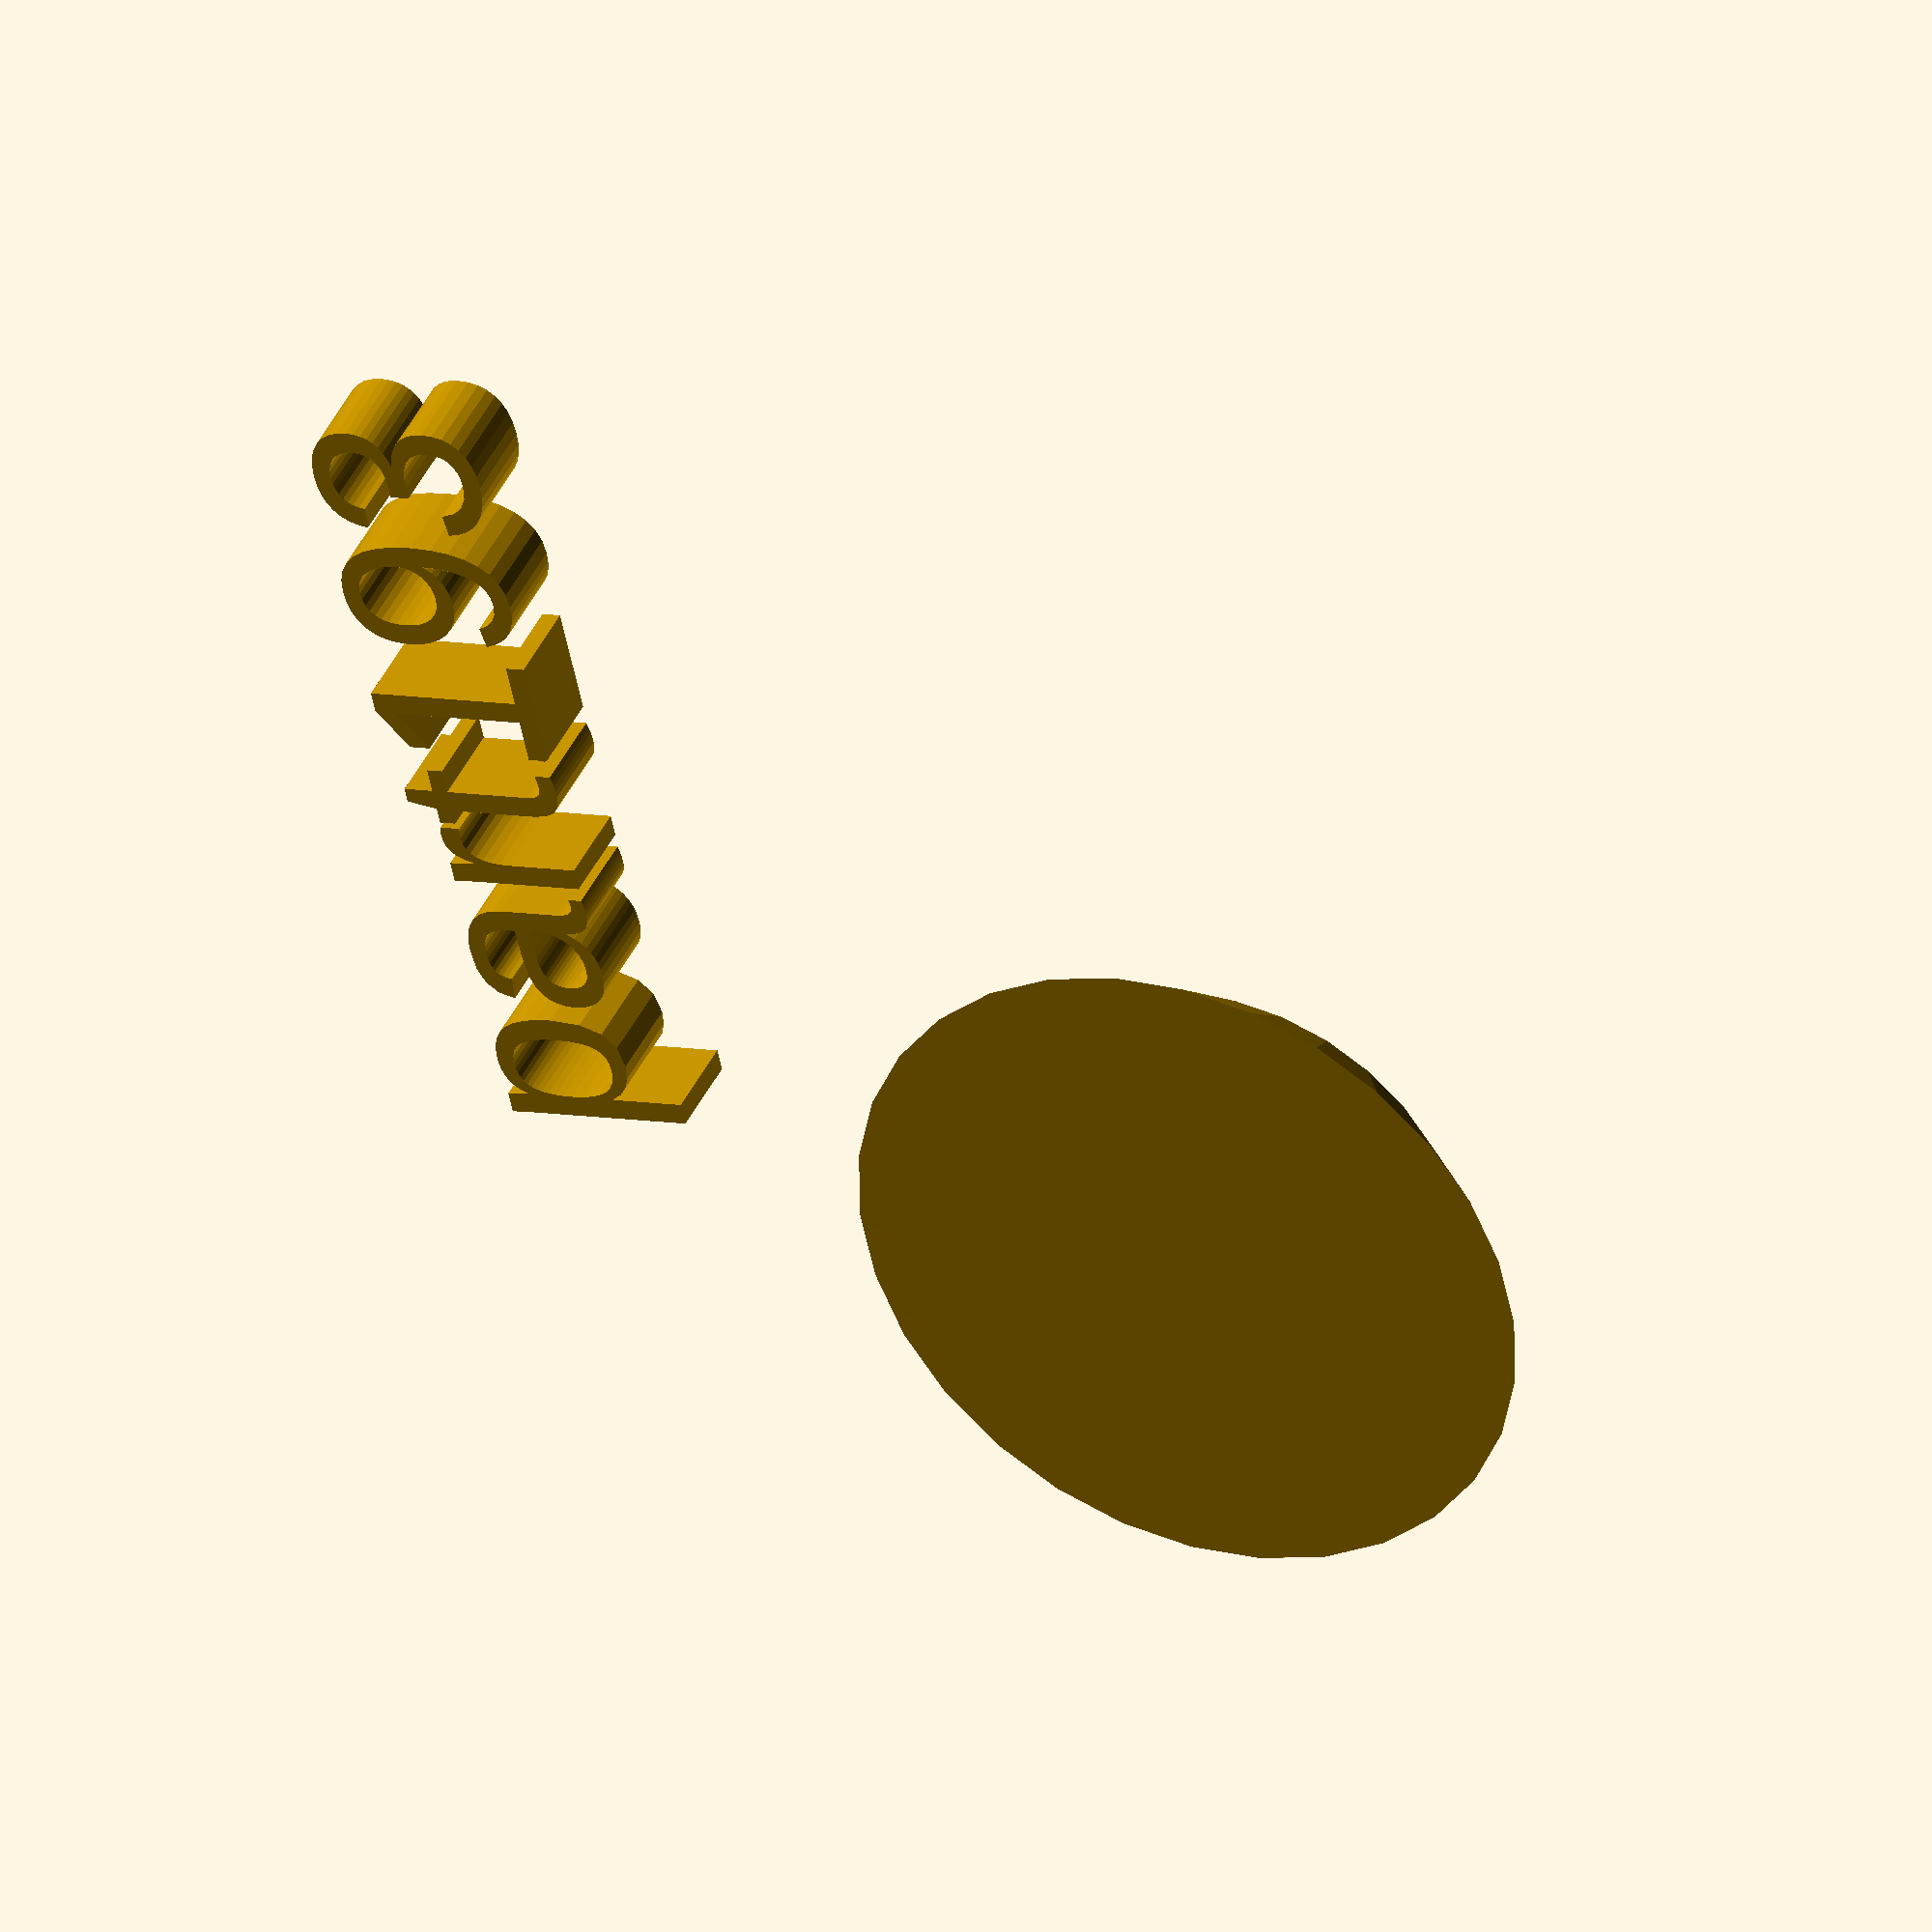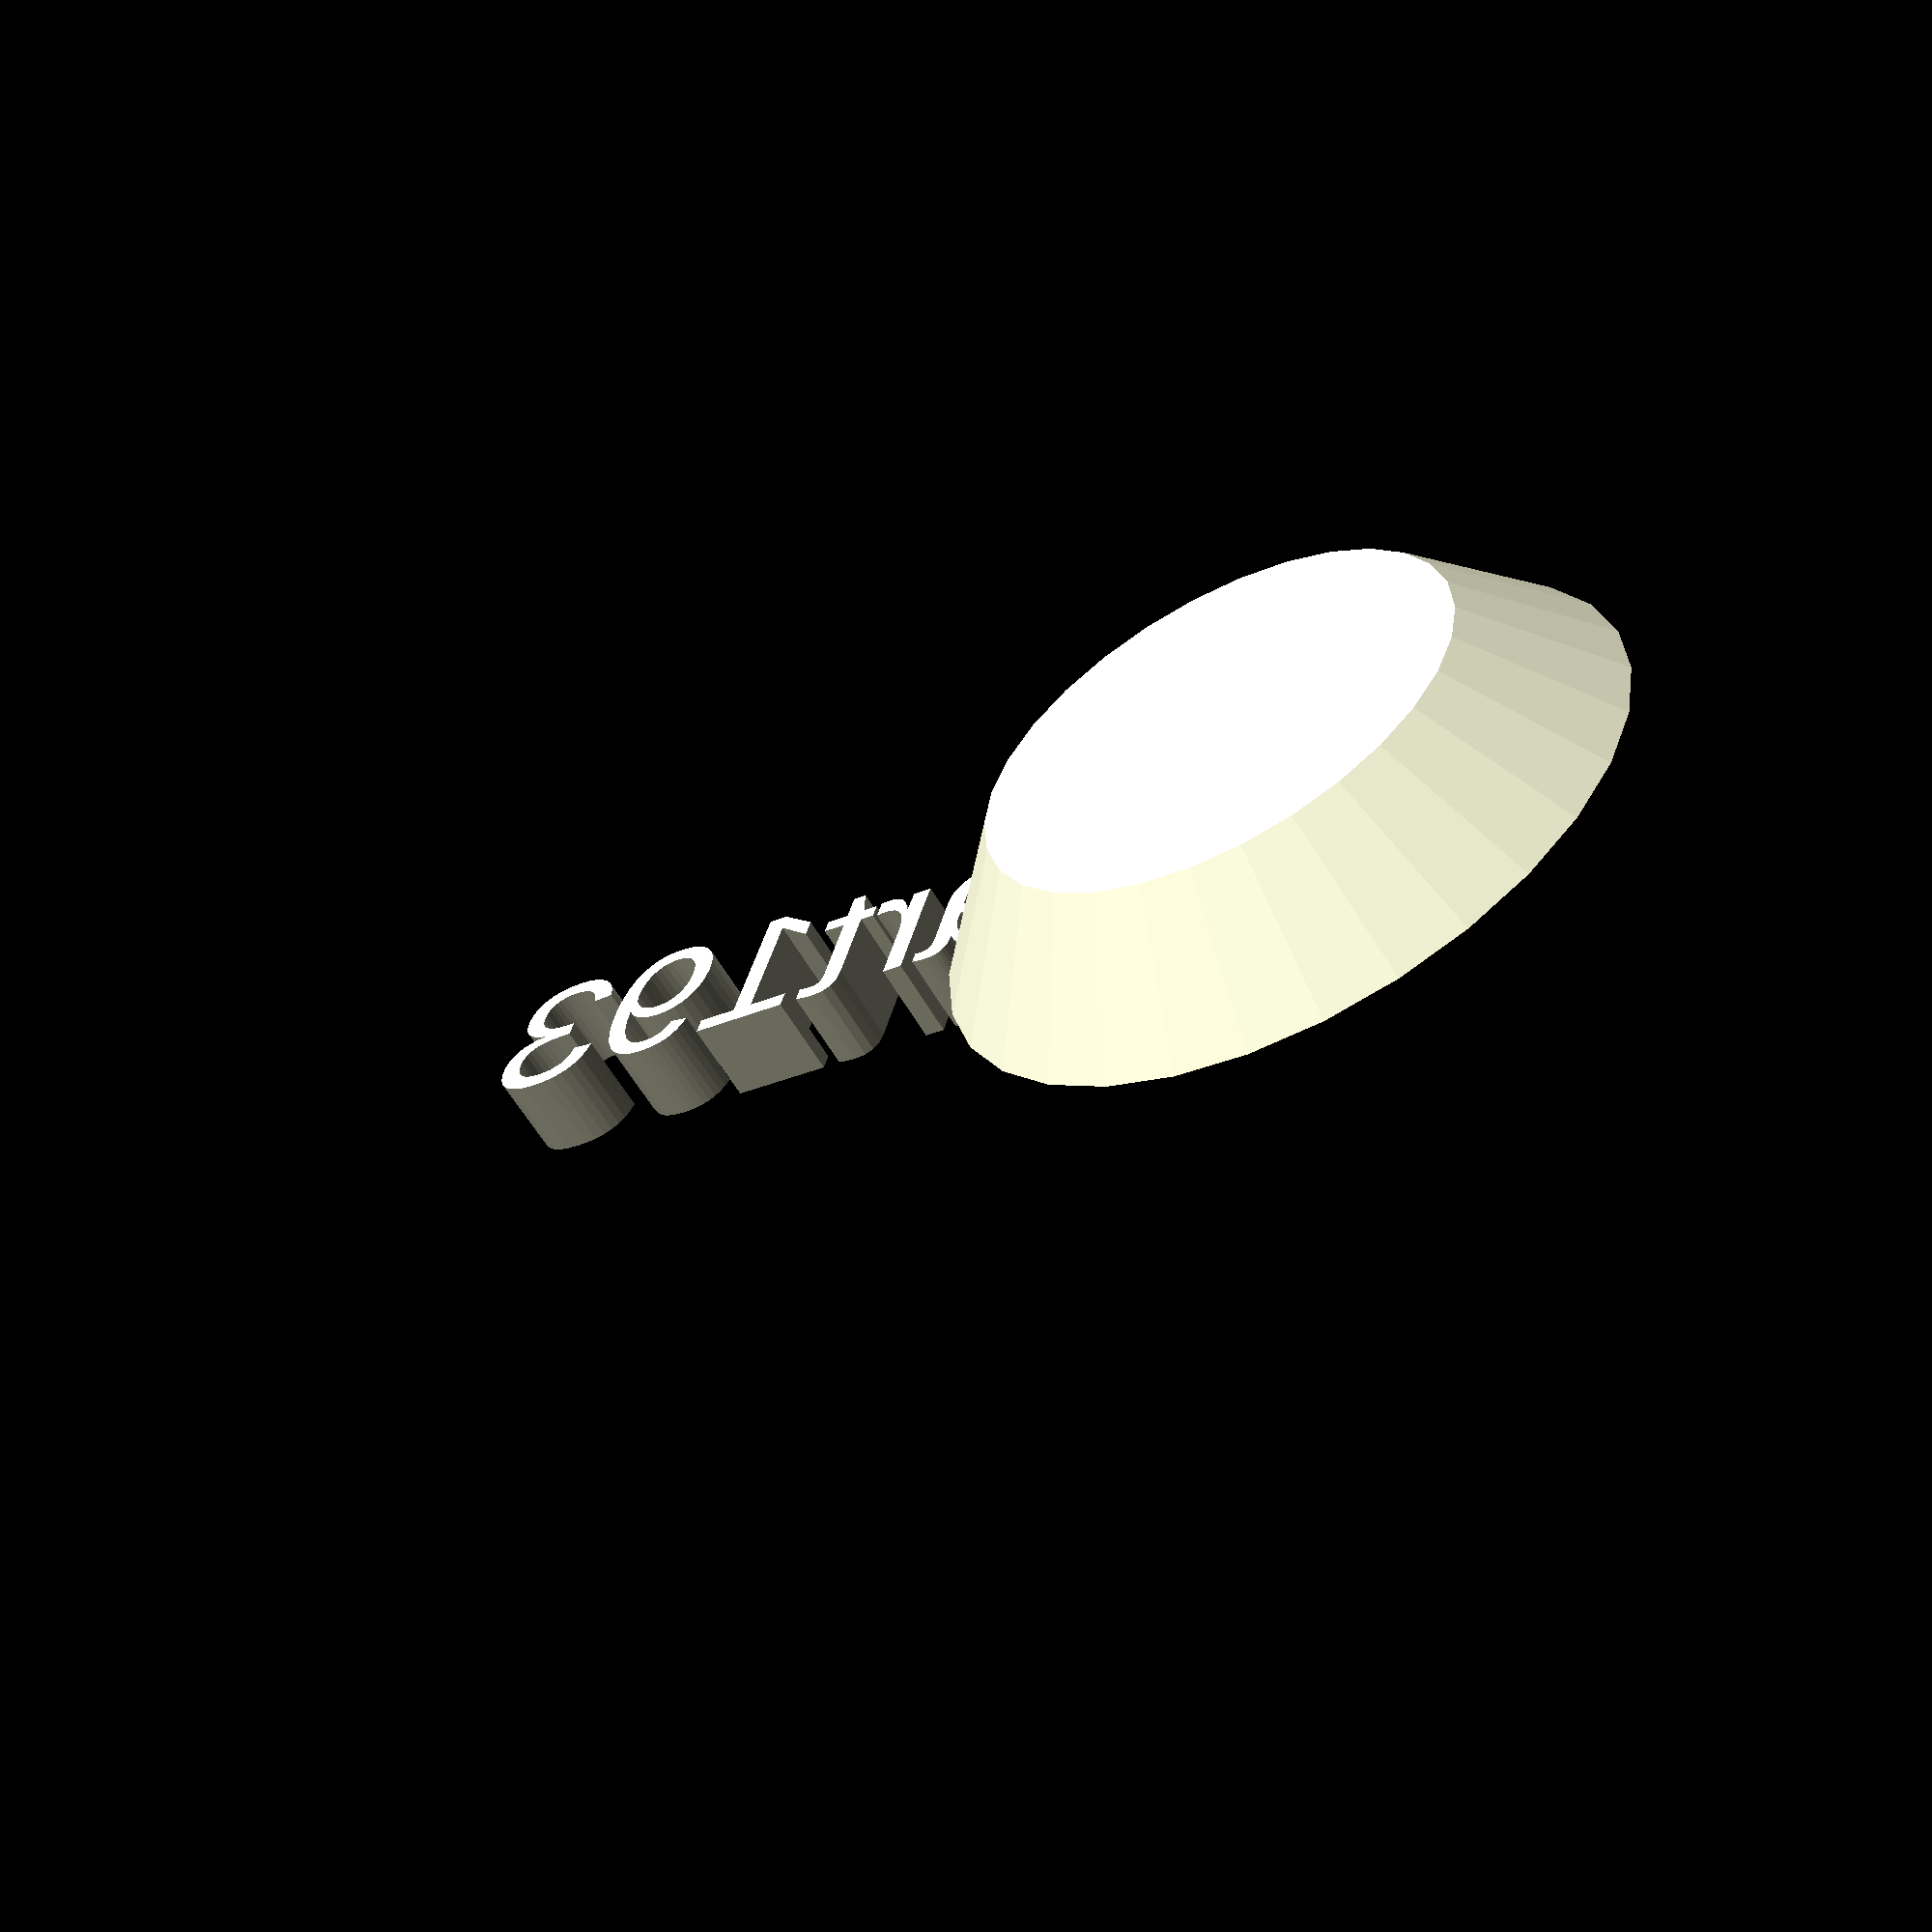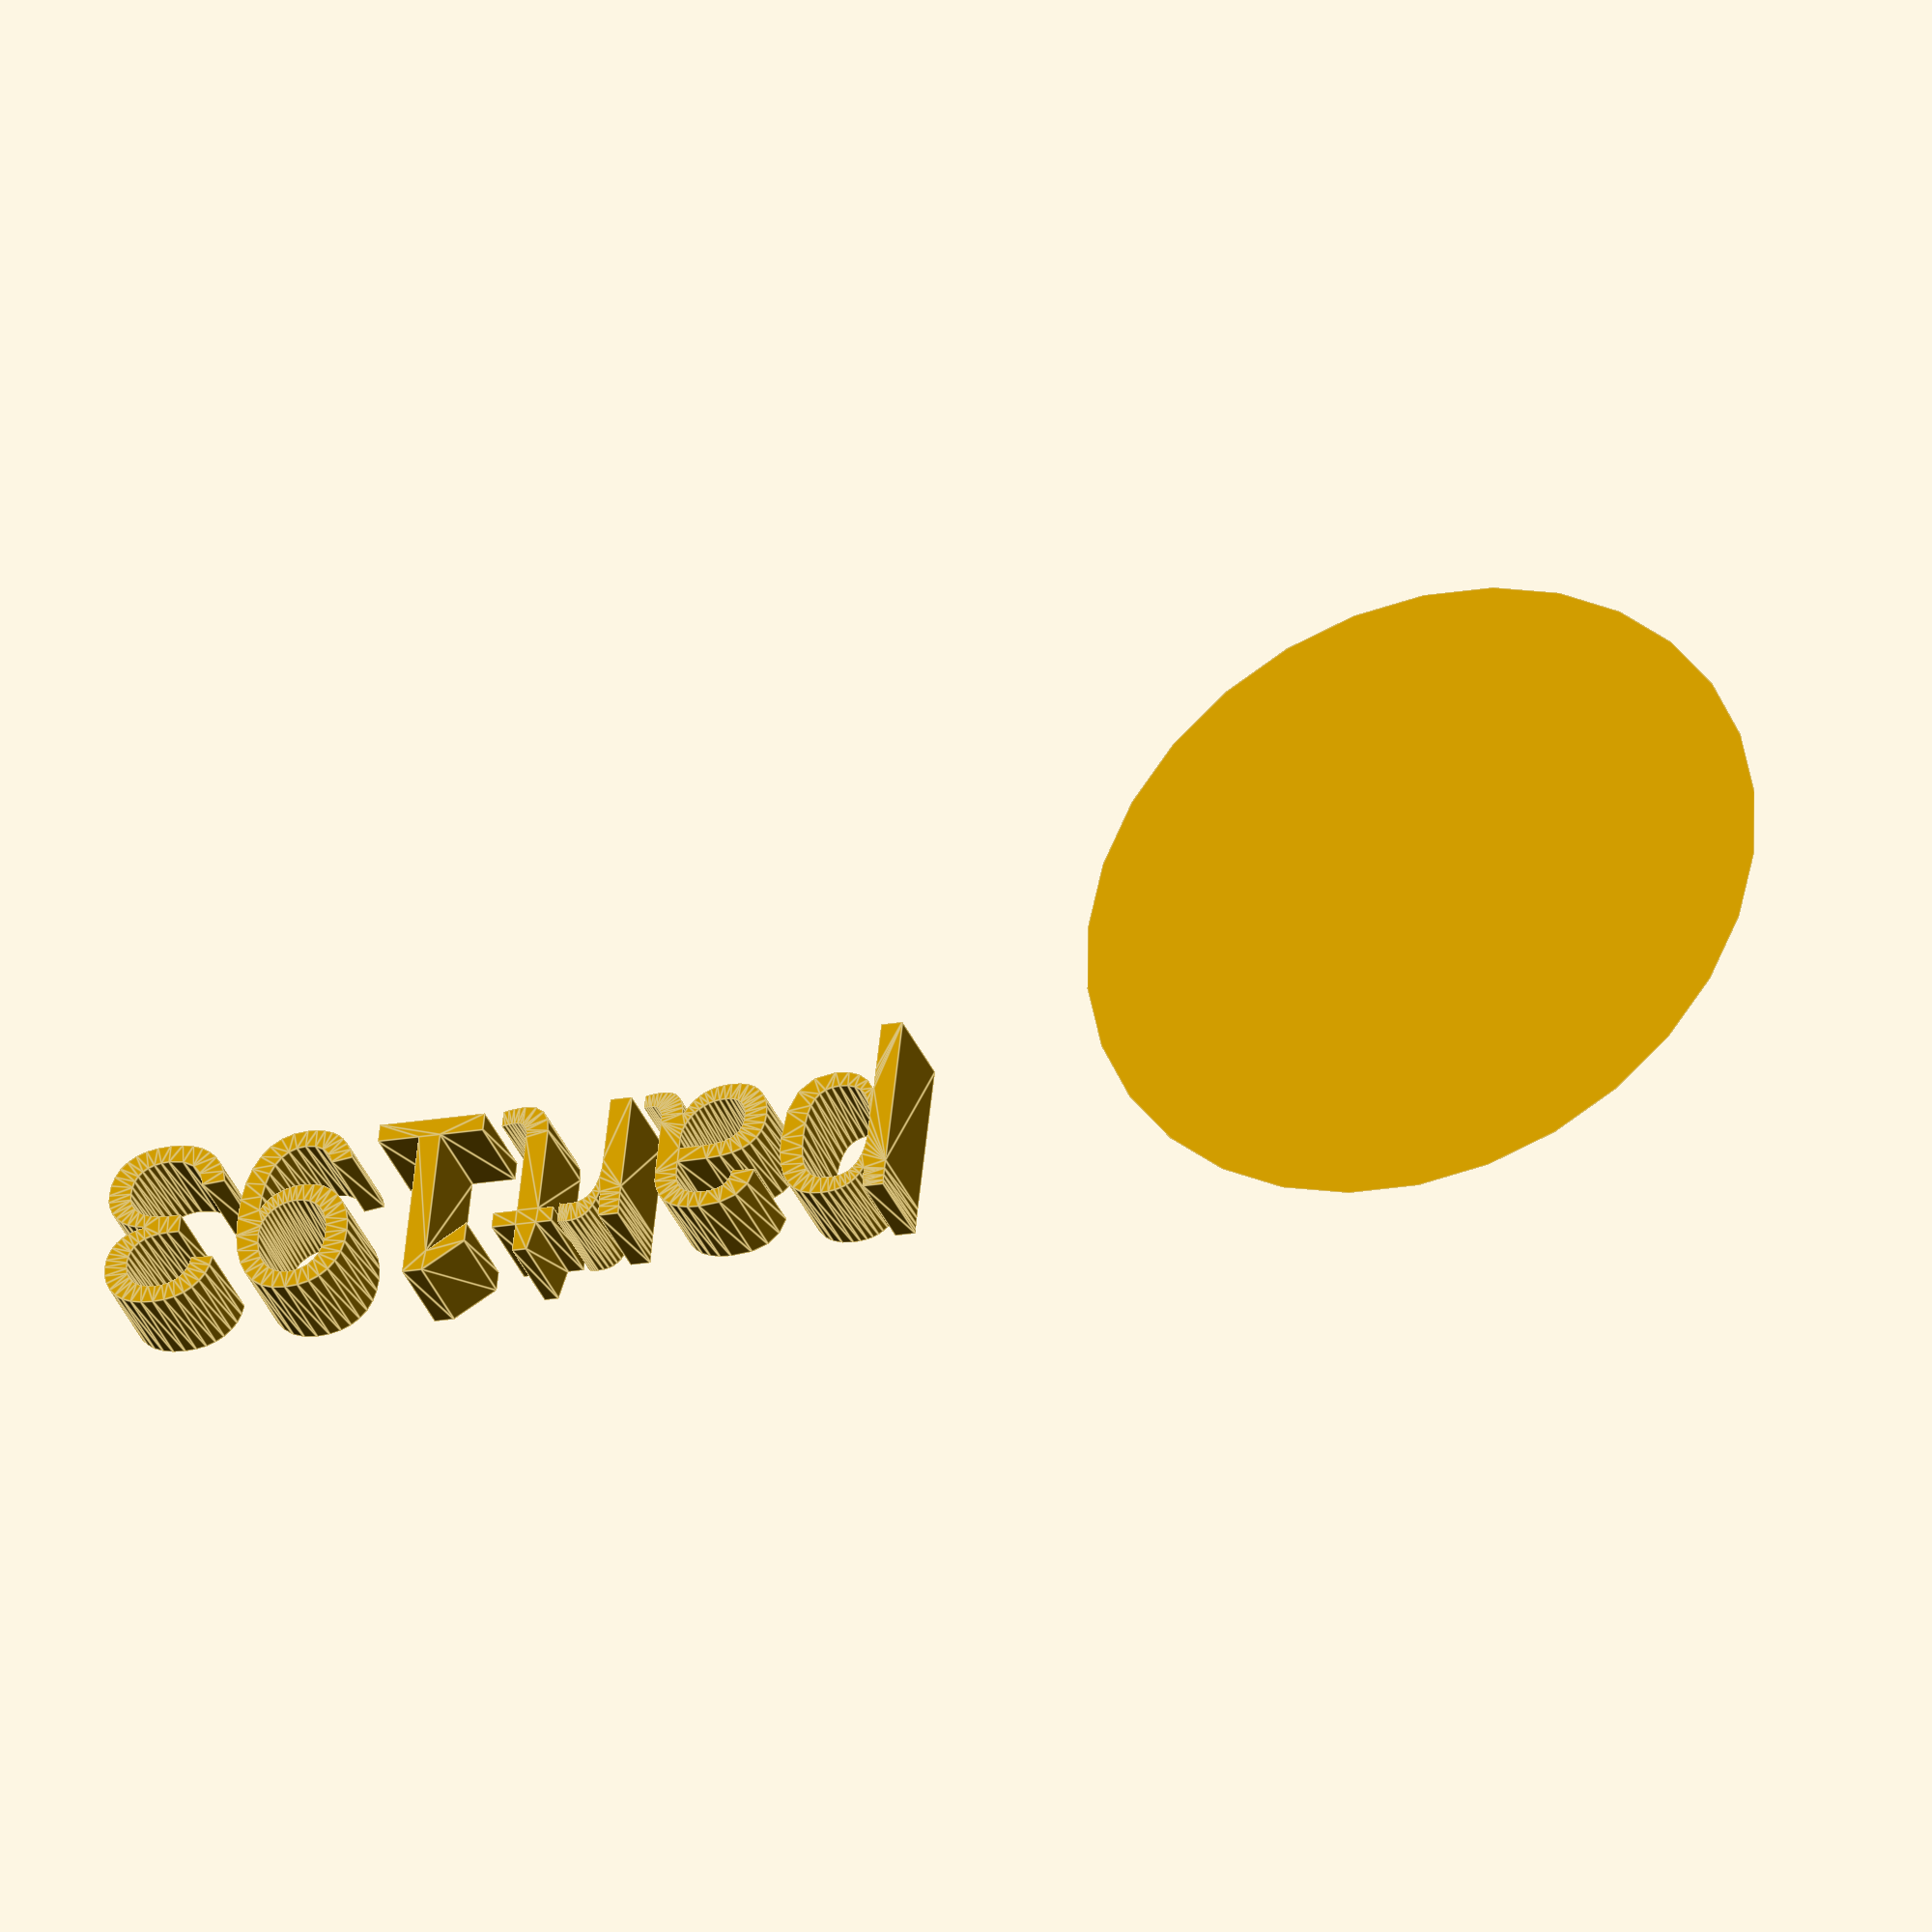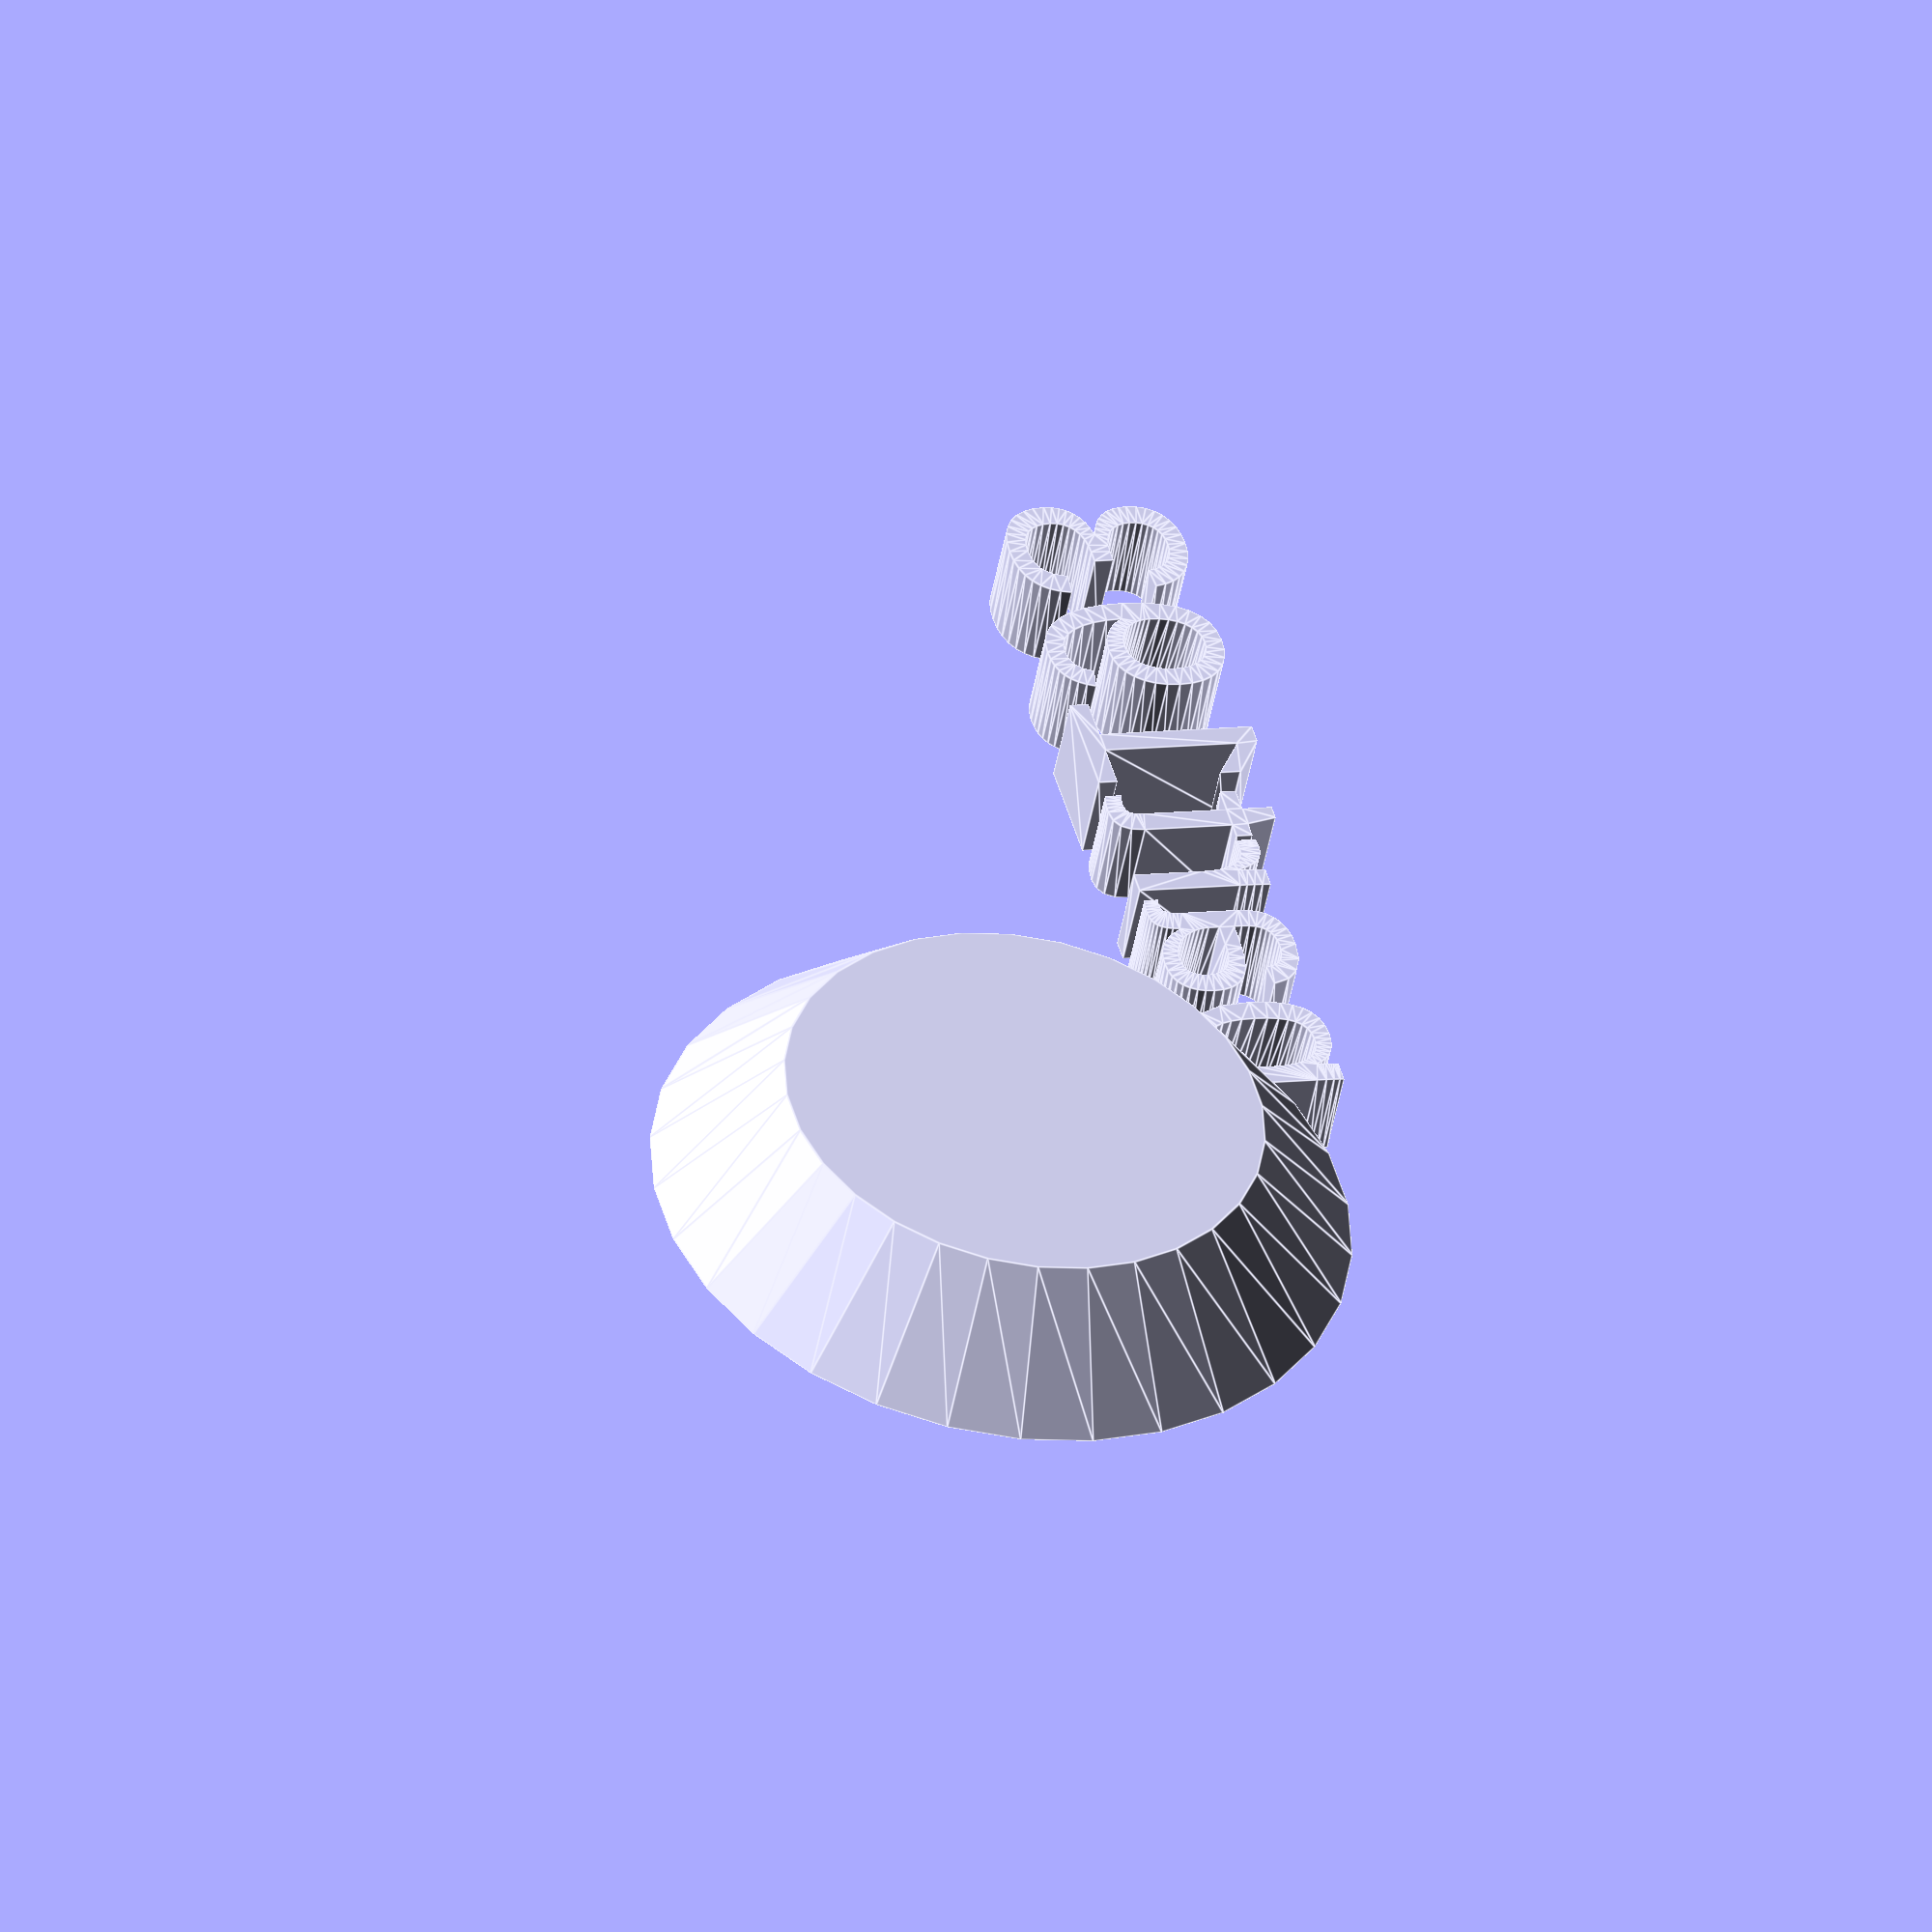
<openscad>
//[CUSTOMIZATION]
// Height
h=7; // [10:100]
// Radius 1
r1=13; // [5,10,15]
// Radius 2
r2=19;
// Message
txt="part193";
// I love it
boolvar=true;
module __END_CUSTOMIZATIONS () { }
cylinder(h,r1,r2);
translate([20,20,20]) { linear_extrude(5) text(txt, font="Liberation Sans"); }

</openscad>
<views>
elev=140.9 azim=77.2 roll=157.1 proj=o view=wireframe
elev=58.3 azim=345.0 roll=209.5 proj=p view=solid
elev=214.5 azim=6.4 roll=159.7 proj=o view=edges
elev=227.6 azim=105.2 roll=10.3 proj=o view=edges
</views>
